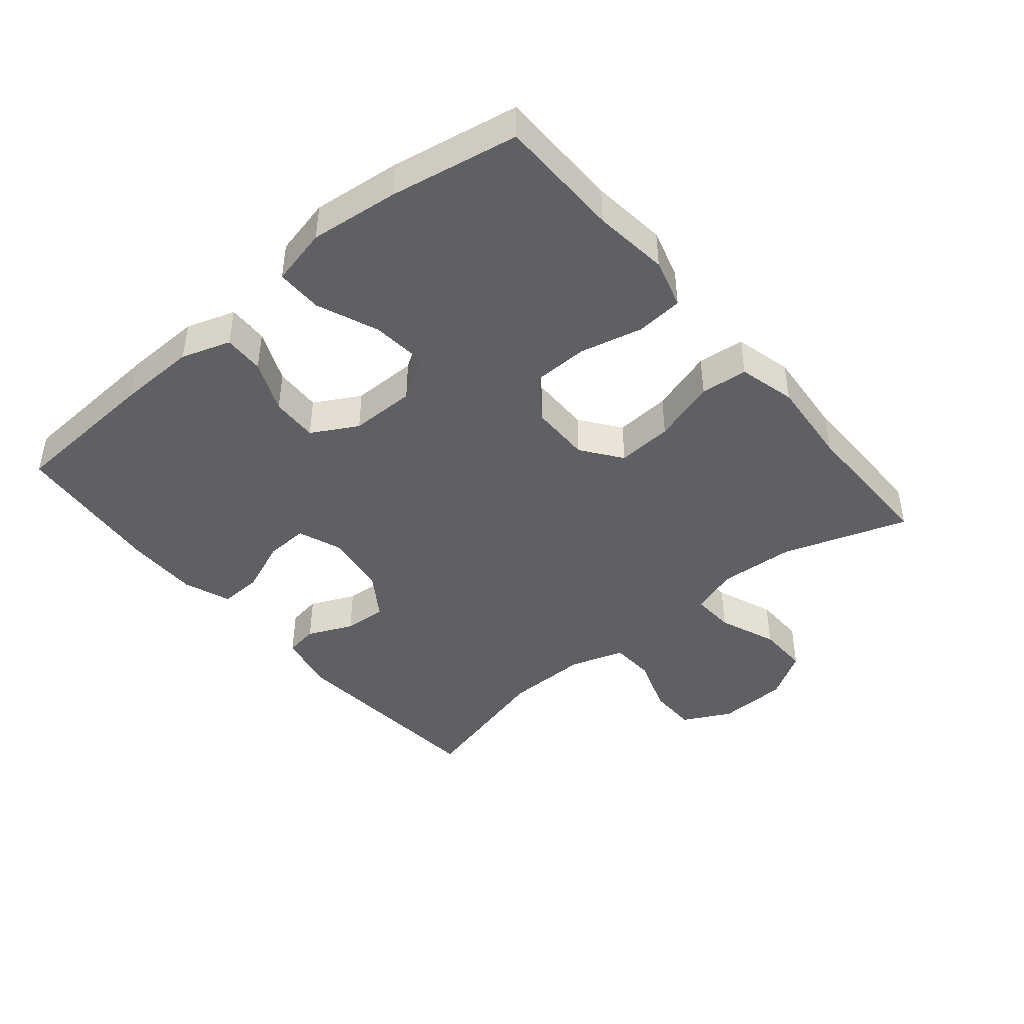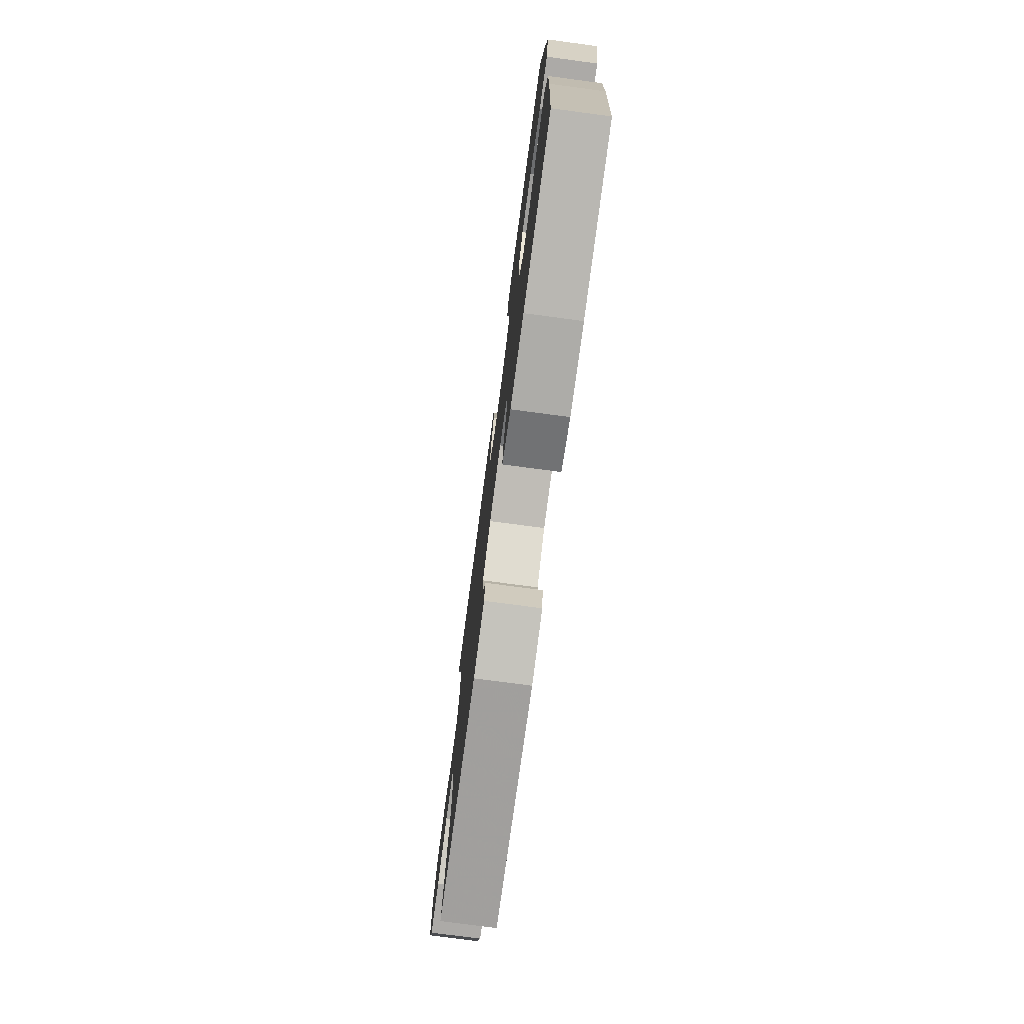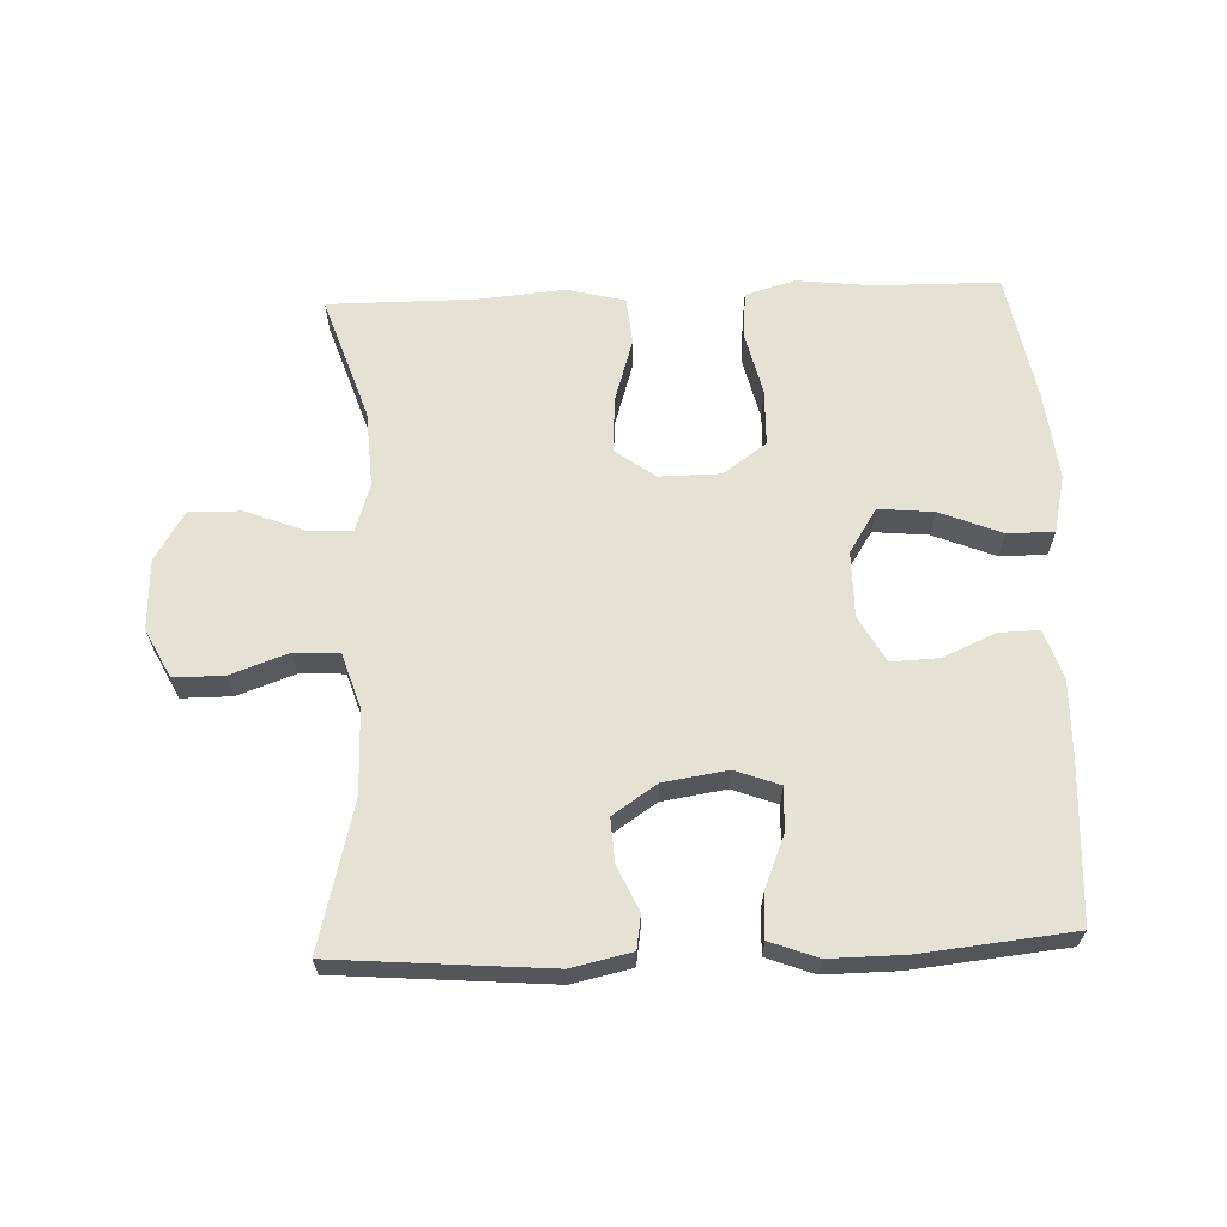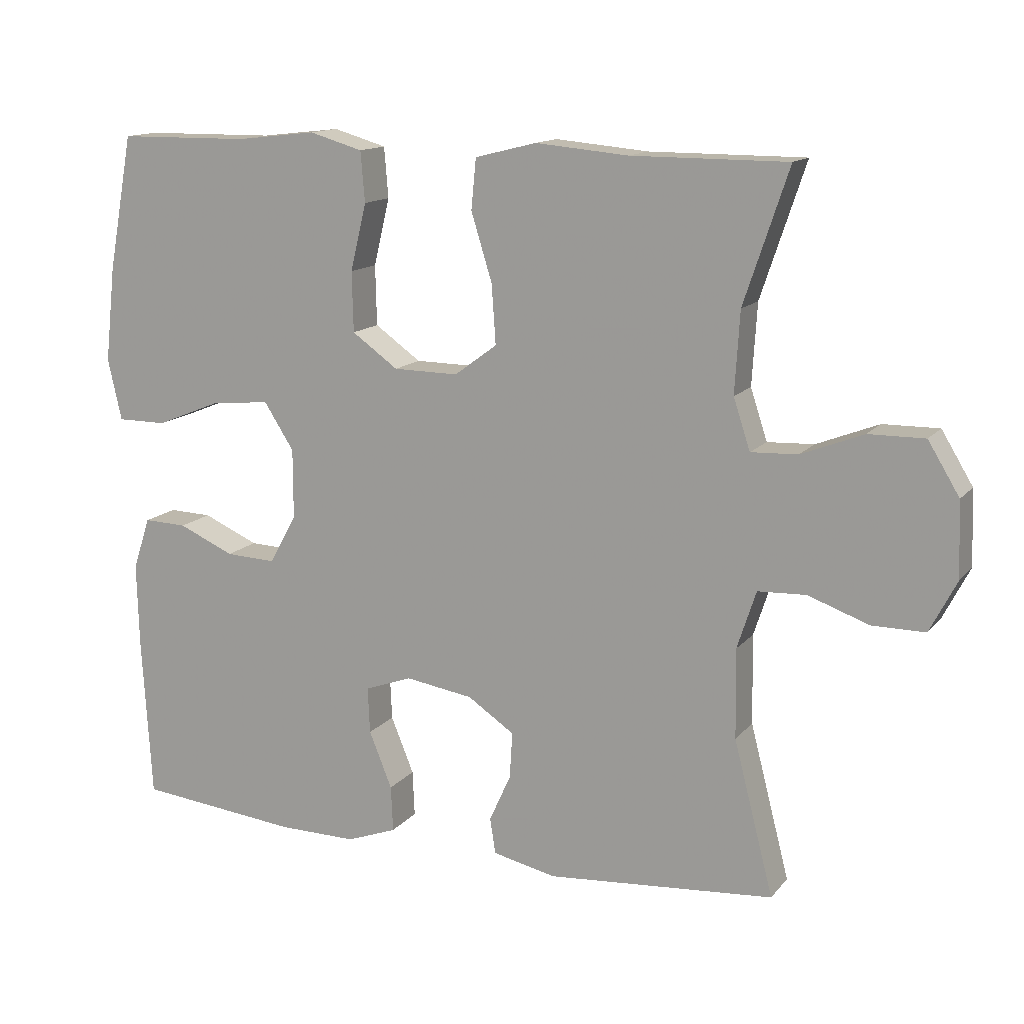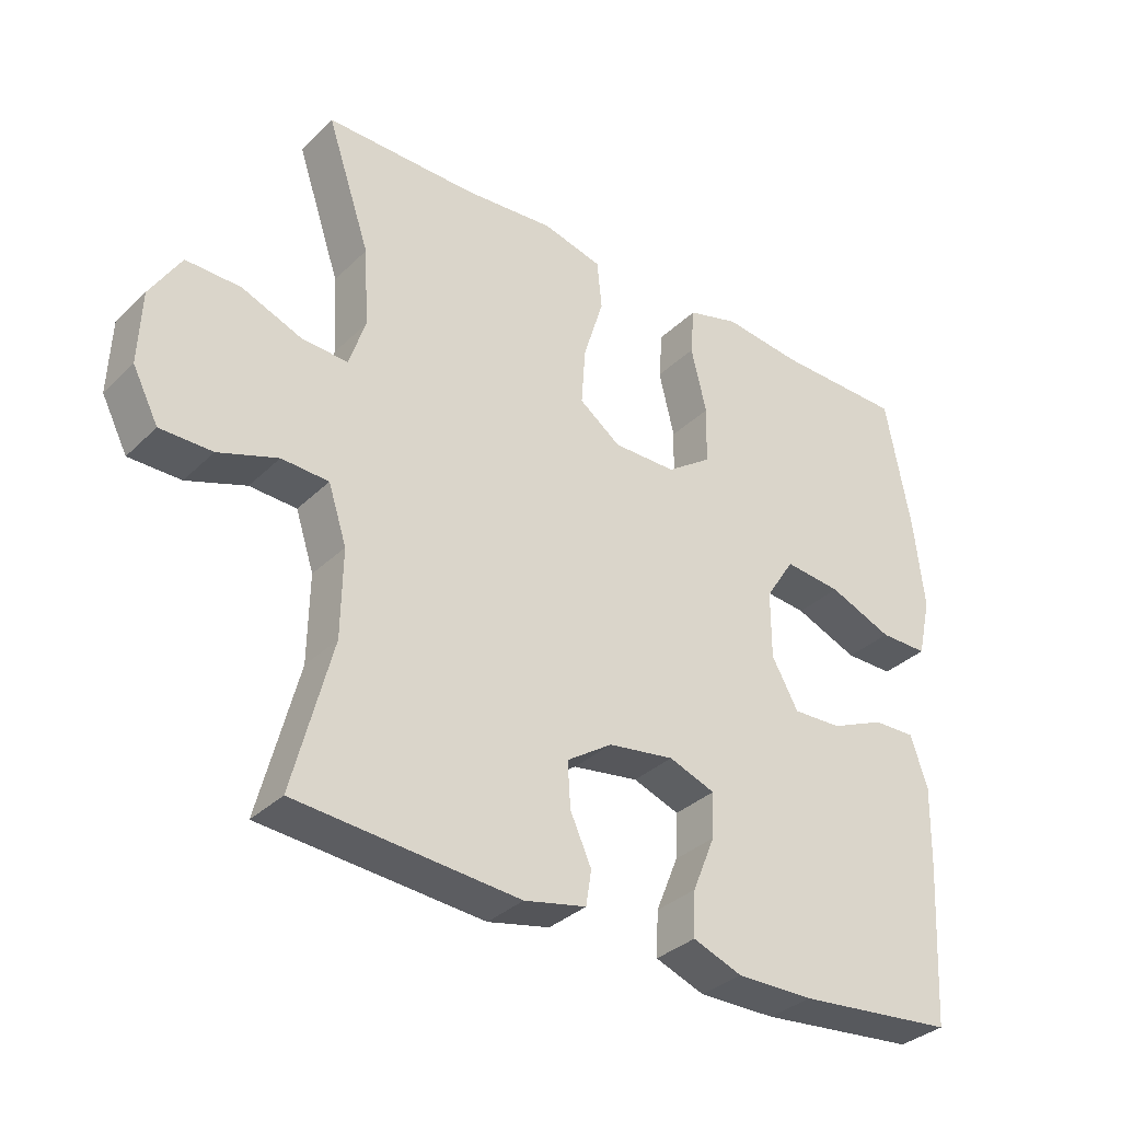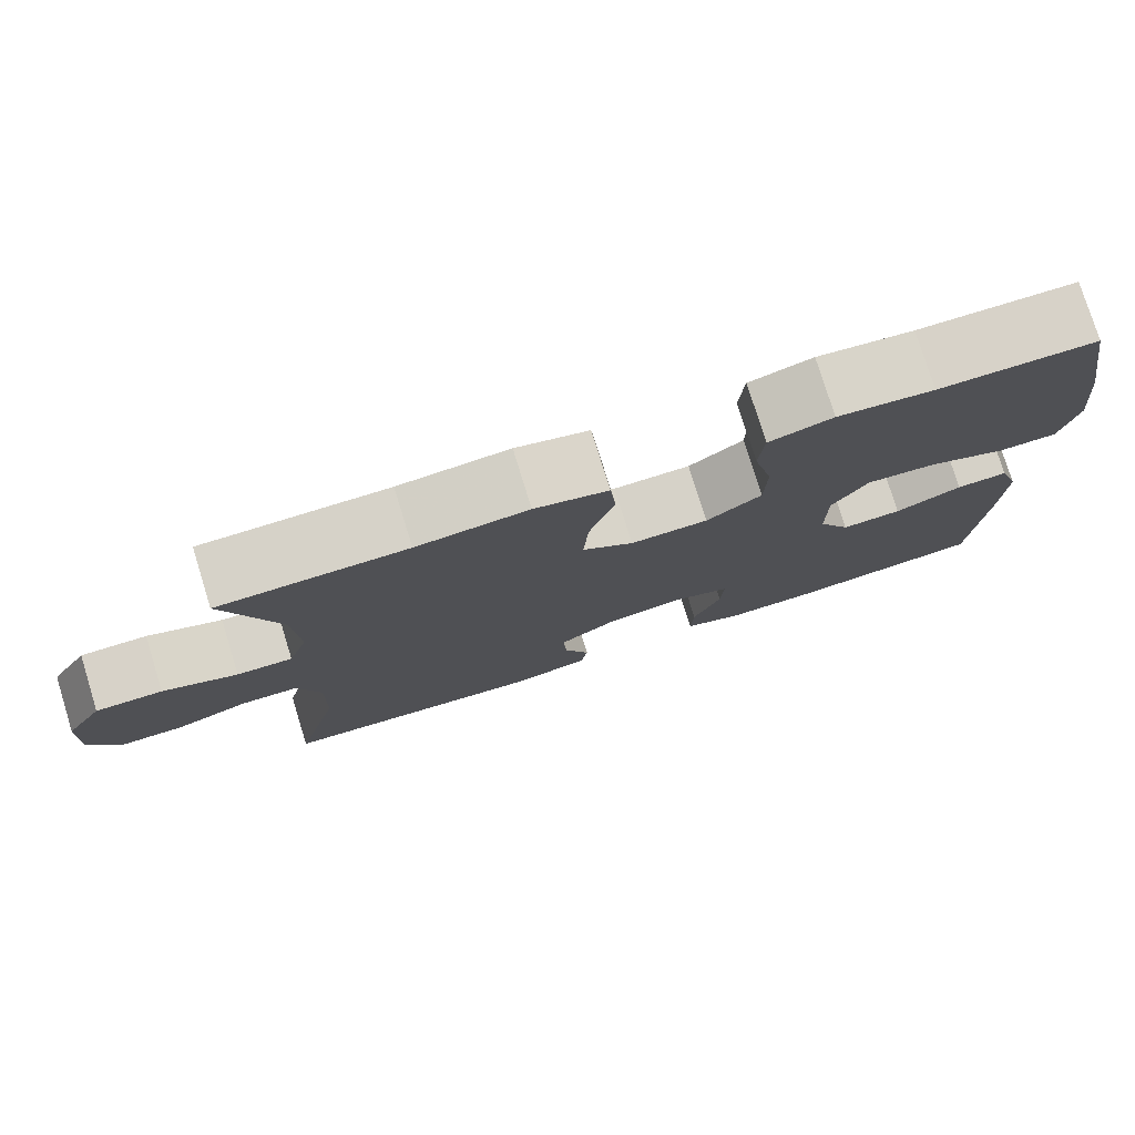
<metadata>
{"format":"obj","ext":"obj","renderer":"f3d","projection":"perspective","resolution":1024,"background":"white","views":[{"elev":-43.6,"azim":-50.0,"up":"+Y"},{"elev":-76.1,"azim":-97.6,"up":"+Z"},{"elev":64.2,"azim":177.8,"up":"+Y"},{"elev":13.8,"azim":24.6,"up":"+Z"},{"elev":-34.1,"azim":141.9,"up":"+Z"},{"elev":77.8,"azim":162.8,"up":"+Z"}]}
</metadata>
<code>
v -0.5 0.07 -0.5
v -0.514 0.07 -0.265
v -0.517 0.07 -0.145
v -0.492 0.07 -0.07
v -0.43 0.07 -0.072
v -0.35 0.07 -0.107
v -0.278 0.07 -0.11
v -0.239 0.07 -0.04
v -0.239 0.07 0.06
v -0.282 0.07 0.127
v -0.366 0.07 0.119
v -0.46 0.07 0.081
v -0.531 0.07 0.081
v -0.551 0.07 0.169
v -0.536 0.07 0.305
v -0.5 0.07 0.5
v -0.311 0.07 0.502
v -0.196 0.07 0.515
v -0.12 0.07 0.493
v -0.114 0.07 0.421
v -0.137 0.07 0.325
v -0.135 0.07 0.239
v -0.069 0.07 0.192
v 0.024 0.07 0.191
v 0.085 0.07 0.236
v 0.079 0.07 0.321
v 0.049 0.07 0.418
v 0.056 0.07 0.49
v 0.144 0.07 0.512
v 0.277 0.07 0.5
v 0.5 0.07 0.5
v 0.436 0.07 0.309
v 0.429 0.07 0.193
v 0.453 0.07 0.12
v 0.52 0.07 0.123
v 0.609 0.07 0.158
v 0.689 0.07 0.159
v 0.734 0.07 0.085
v 0.738 0.07 -0.022
v 0.7 0.07 -0.096
v 0.624 0.07 -0.096
v 0.537 0.07 -0.065
v 0.468 0.07 -0.068
v 0.441 0.07 -0.151
v 0.443 0.07 -0.279
v 0.5 0.07 -0.5
v 0.174 0.07 -0.526
v 0.083 0.07 -0.506
v 0.075 0.07 -0.455
v 0.106 0.07 -0.386
v 0.11 0.07 -0.32
v 0.043 0.07 -0.275
v -0.054 0.07 -0.26
v -0.122 0.07 -0.285
v -0.119 0.07 -0.351
v -0.086 0.07 -0.432
v -0.083 0.07 -0.498
v -0.155 0.07 -0.525
v -0.268 0.07 -0.524
v -0.5 0 -0.5
v -0.514 0 -0.265
v -0.517 0 -0.145
v -0.492 0 -0.07
v -0.43 0 -0.072
v -0.35 0 -0.107
v -0.278 0 -0.11
v -0.239 0 -0.04
v -0.239 0 0.06
v -0.282 0 0.127
v -0.366 0 0.119
v -0.46 0 0.081
v -0.531 0 0.081
v -0.551 0 0.169
v -0.536 0 0.305
v -0.5 0 0.5
v -0.311 0 0.502
v -0.196 0 0.515
v -0.12 0 0.493
v -0.114 0 0.421
v -0.137 0 0.325
v -0.135 0 0.239
v -0.069 0 0.192
v 0.024 0 0.191
v 0.085 0 0.236
v 0.079 0 0.321
v 0.049 0 0.418
v 0.056 0 0.49
v 0.144 0 0.512
v 0.277 0 0.5
v 0.5 0 0.5
v 0.436 0 0.309
v 0.429 0 0.193
v 0.453 0 0.12
v 0.52 0 0.123
v 0.609 0 0.158
v 0.689 0 0.159
v 0.734 0 0.085
v 0.738 0 -0.022
v 0.7 0 -0.096
v 0.624 0 -0.096
v 0.537 0 -0.065
v 0.468 0 -0.068
v 0.441 0 -0.151
v 0.443 0 -0.279
v 0.5 0 -0.5
v 0.174 0 -0.526
v 0.083 0 -0.506
v 0.075 0 -0.455
v 0.106 0 -0.386
v 0.11 0 -0.32
v 0.043 0 -0.275
v -0.054 0 -0.26
v -0.122 0 -0.285
v -0.119 0 -0.351
v -0.086 0 -0.432
v -0.083 0 -0.498
v -0.155 0 -0.525
v -0.268 0 -0.524
f 4 5 6
f 3 4 6
f 2 3 6
f 1 2 6
f 59 1 6
f 58 59 6
f 57 58 6
f 56 57 6
f 55 56 6
f 54 55 6 7
f 53 54 7 8
f 52 53 8 9
f 51 52 9 10
f 48 49 50
f 47 48 50
f 46 47 50
f 45 46 50
f 44 45 50 51
f 43 44 51 10
f 40 41 42
f 39 40 42
f 38 39 42
f 37 38 42
f 36 37 42
f 35 36 42
f 34 35 42 43
f 33 34 43 10
f 30 31 32
f 30 32 33
f 29 30 33
f 28 29 33
f 27 28 33
f 26 27 33
f 25 26 33
f 24 25 33
f 19 20 21
f 18 19 21
f 17 18 21
f 17 21 22
f 16 17 22
f 15 16 22
f 14 15 22
f 13 14 22
f 12 13 22
f 11 12 22
f 10 11 22 23
f 24 33 10
f 10 23 24
f 65 64 63
f 65 63 62
f 65 62 61
f 65 61 60
f 65 60 118
f 65 118 117
f 65 117 116
f 65 116 115
f 65 115 114
f 66 65 114 113
f 67 66 113 112
f 68 67 112 111
f 69 68 111 110
f 109 108 107
f 109 107 106
f 109 106 105
f 109 105 104
f 110 109 104 103
f 69 110 103 102
f 101 100 99
f 101 99 98
f 101 98 97
f 101 97 96
f 101 96 95
f 101 95 94
f 102 101 94 93
f 69 102 93 92
f 91 90 89
f 92 91 89
f 92 89 88
f 92 88 87
f 92 87 86
f 92 86 85
f 92 85 84
f 92 84 83
f 80 79 78
f 80 78 77
f 80 77 76
f 81 80 76
f 81 76 75
f 81 75 74
f 81 74 73
f 81 73 72
f 81 72 71
f 81 71 70
f 82 81 70 69
f 69 92 83
f 83 82 69
f 1 60 61 2
f 2 61 62 3
f 3 62 63 4
f 4 63 64 5
f 5 64 65 6
f 6 65 66 7
f 7 66 67 8
f 8 67 68 9
f 9 68 69 10
f 10 69 70 11
f 11 70 71 12
f 12 71 72 13
f 13 72 73 14
f 14 73 74 15
f 15 74 75 16
f 16 75 76 17
f 17 76 77 18
f 18 77 78 19
f 19 78 79 20
f 20 79 80 21
f 21 80 81 22
f 22 81 82 23
f 23 82 83 24
f 24 83 84 25
f 25 84 85 26
f 26 85 86 27
f 27 86 87 28
f 28 87 88 29
f 29 88 89 30
f 30 89 90 31
f 31 90 91 32
f 32 91 92 33
f 33 92 93 34
f 34 93 94 35
f 35 94 95 36
f 36 95 96 37
f 37 96 97 38
f 38 97 98 39
f 39 98 99 40
f 40 99 100 41
f 41 100 101 42
f 42 101 102 43
f 43 102 103 44
f 44 103 104 45
f 45 104 105 46
f 46 105 106 47
f 47 106 107 48
f 48 107 108 49
f 49 108 109 50
f 50 109 110 51
f 51 110 111 52
f 52 111 112 53
f 53 112 113 54
f 54 113 114 55
f 55 114 115 56
f 56 115 116 57
f 57 116 117 58
f 58 117 118 59
f 59 118 60 1

</code>
